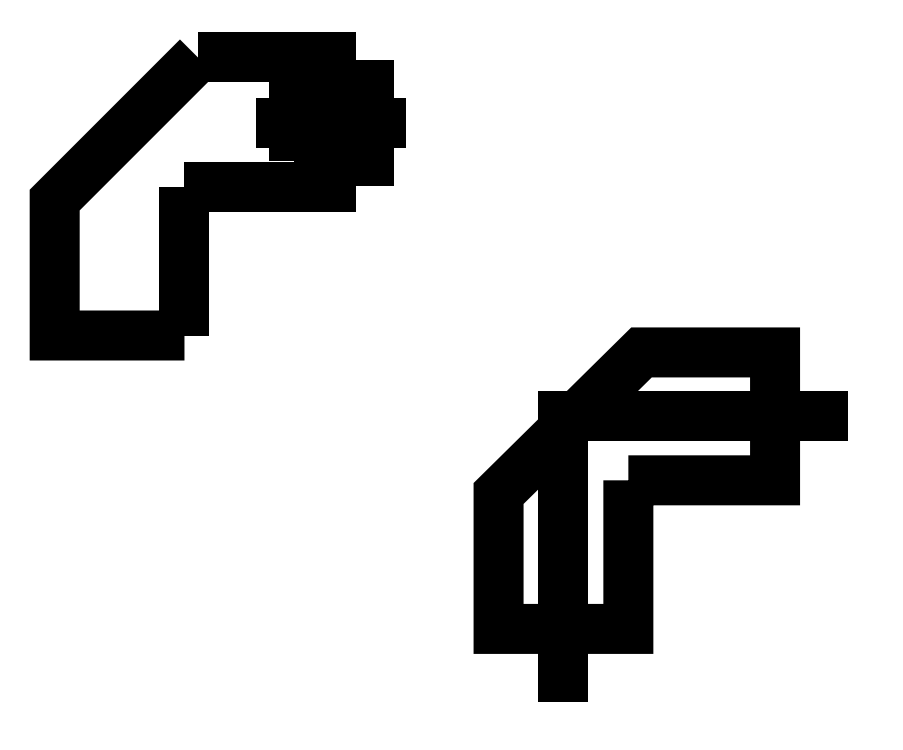
<metadata>
{"format":"dxf","ext":"dxf","renderer":"ezdxf+matplotlib","layout":"modelspace","background":"white","min_lineweight":24,"dpi":150}
</metadata>
<code>
0
SECTION
2
ENTITIES
0
POLYLINE
8
0
66
1
70
1
40
0
41
0
0
VERTEX
8
0
10
0.094
20
-0.056
0
VERTEX
8
0
10
0.172
20
-0.056
0
VERTEX
8
0
10
0.172
20
0.012
0
VERTEX
8
0
10
0.101
20
0.012
0
VERTEX
8
0
10
0.025
20
-0.063
0
VERTEX
8
0
10
0.025
20
-0.135
0
VERTEX
8
0
10
0.094
20
-0.135
0
VERTEX
8
0
10
0.094
20
-0.056
0
SEQEND
8
0
0
POLYLINE
8
0
66
1
40
0
41
0
0
VERTEX
8
0
10
-0.142
20
0.1
0
VERTEX
8
0
10
-0.064
20
0.1
0
VERTEX
8
0
10
-0.064
20
0.169
0
VERTEX
8
0
10
-0.135
20
0.169
0
SEQEND
8
0
0
POLYLINE
8
0
66
1
40
0
41
0
0
VERTEX
8
0
10
-0.142
20
0.1
0
VERTEX
8
0
10
-0.142
20
0.021
0
SEQEND
8
0
0
POLYLINE
8
0
66
1
40
0
41
0
0
VERTEX
8
0
10
-0.135
20
0.169
0
VERTEX
8
0
10
-0.211
20
0.093
0
VERTEX
8
0
10
-0.211
20
0.021
0
VERTEX
8
0
10
-0.142
20
0.021
0
SEQEND
8
0
0
POLYLINE
8
0
66
1
40
0
41
0
0
VERTEX
8
0
10
-0.084
20
0.114
0
VERTEX
8
0
10
-0.044
20
0.114
0
VERTEX
8
0
10
-0.044
20
0.154
0
VERTEX
8
0
10
-0.084
20
0.154
0
VERTEX
8
0
10
-0.084
20
0.114
0
SEQEND
8
0
0
POLYLINE
8
0
66
1
40
0
41
0
0
VERTEX
8
0
10
-0.104
20
0.134
0
VERTEX
8
0
10
-0.024
20
0.134
0
SEQEND
8
0
0
POLYLINE
8
0
66
1
40
0
41
0
0
VERTEX
8
0
10
-0.064
20
0.174
0
VERTEX
8
0
10
-0.064
20
0.094
0
SEQEND
8
0
0
POLYLINE
8
0
66
1
40
0
41
0
0
VERTEX
8
0
10
0.059
20
-0.174
0
VERTEX
8
0
10
0.059
20
-0.022
0
VERTEX
8
0
10
0.211
20
-0.022
0
SEQEND
8
0
0
ENDSEC
0
EOF

</code>
